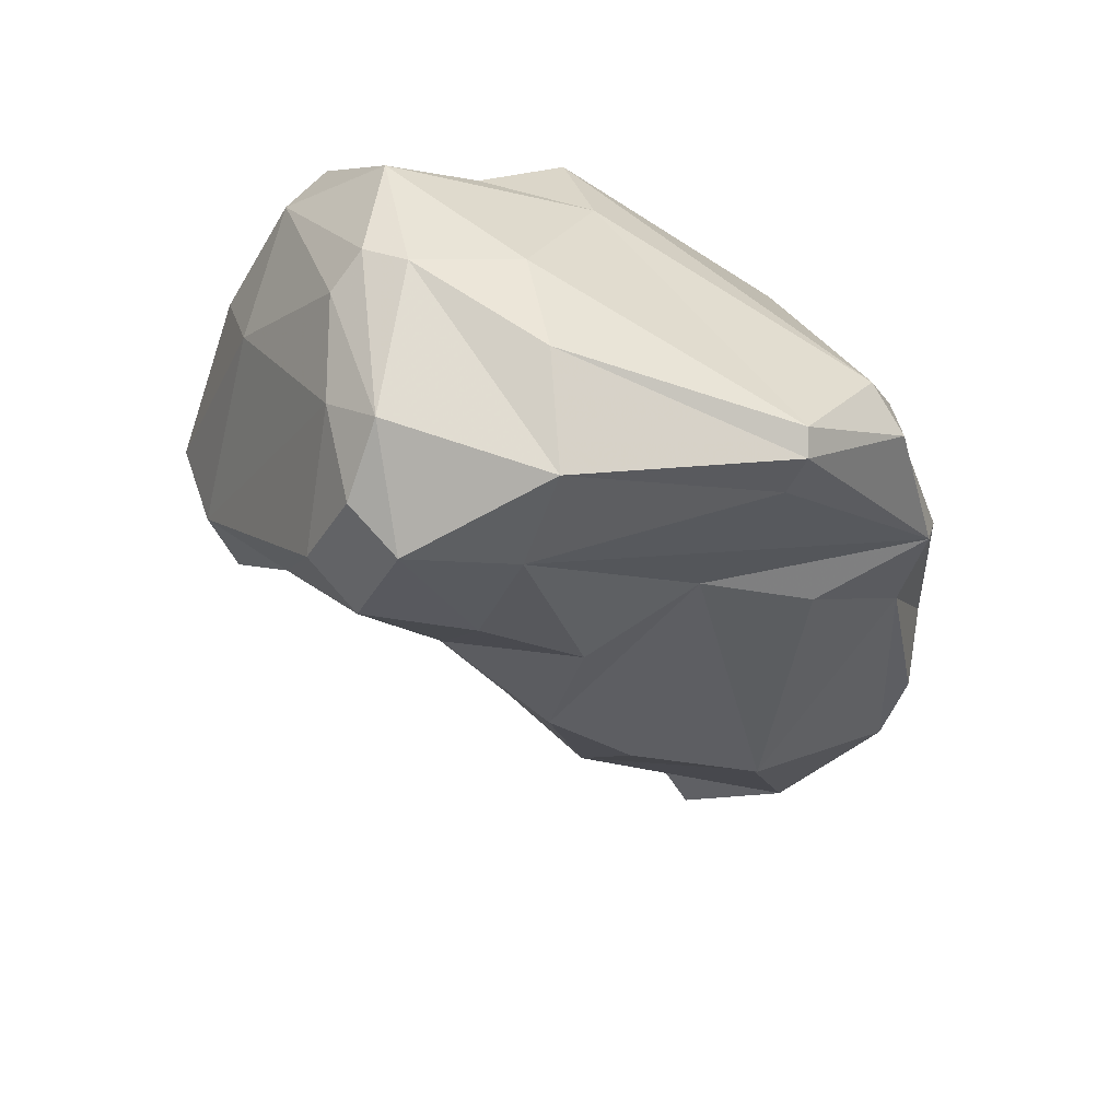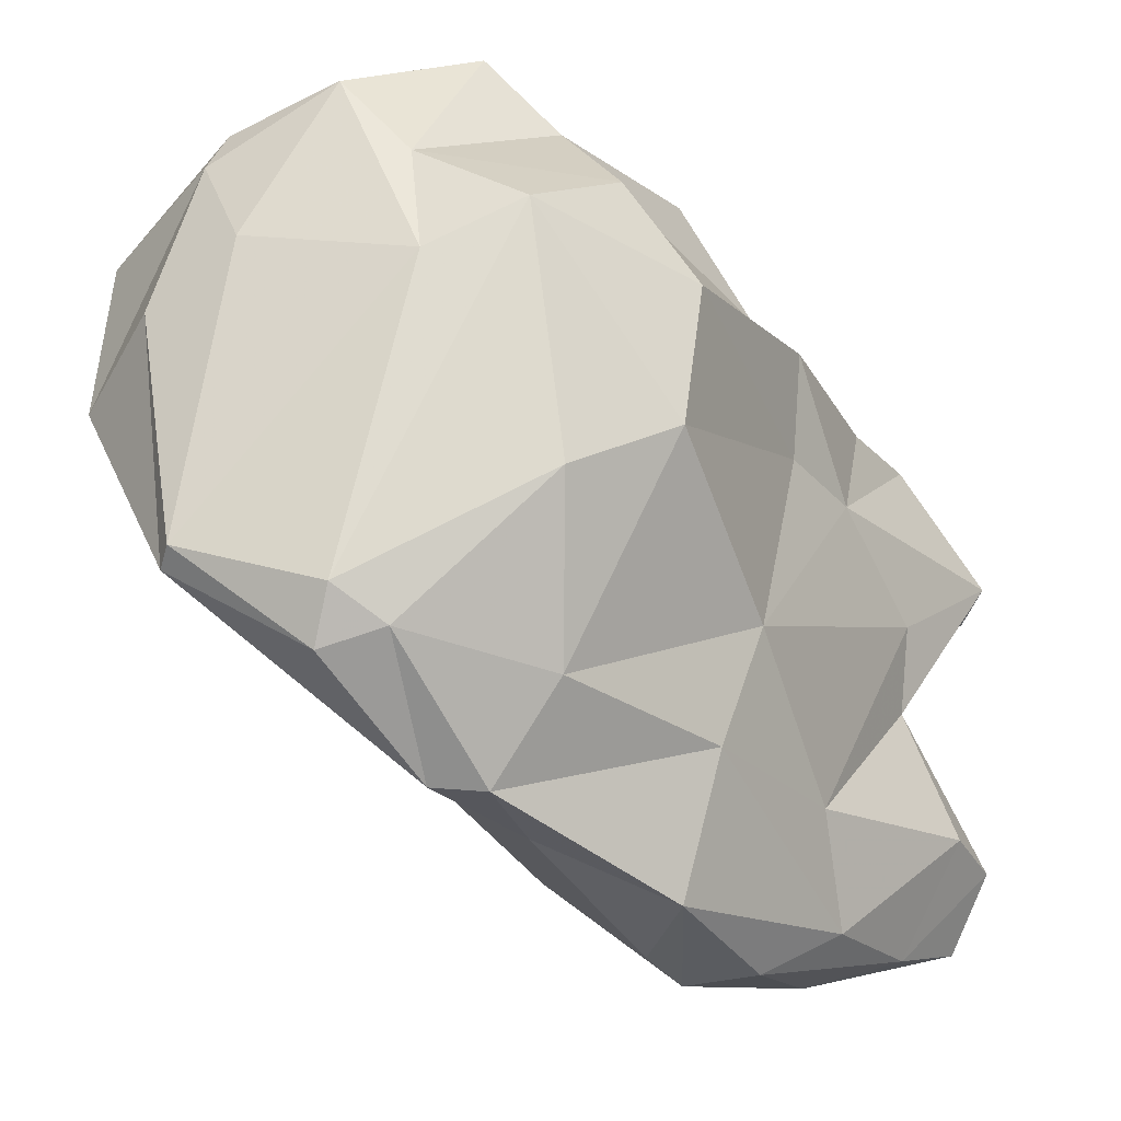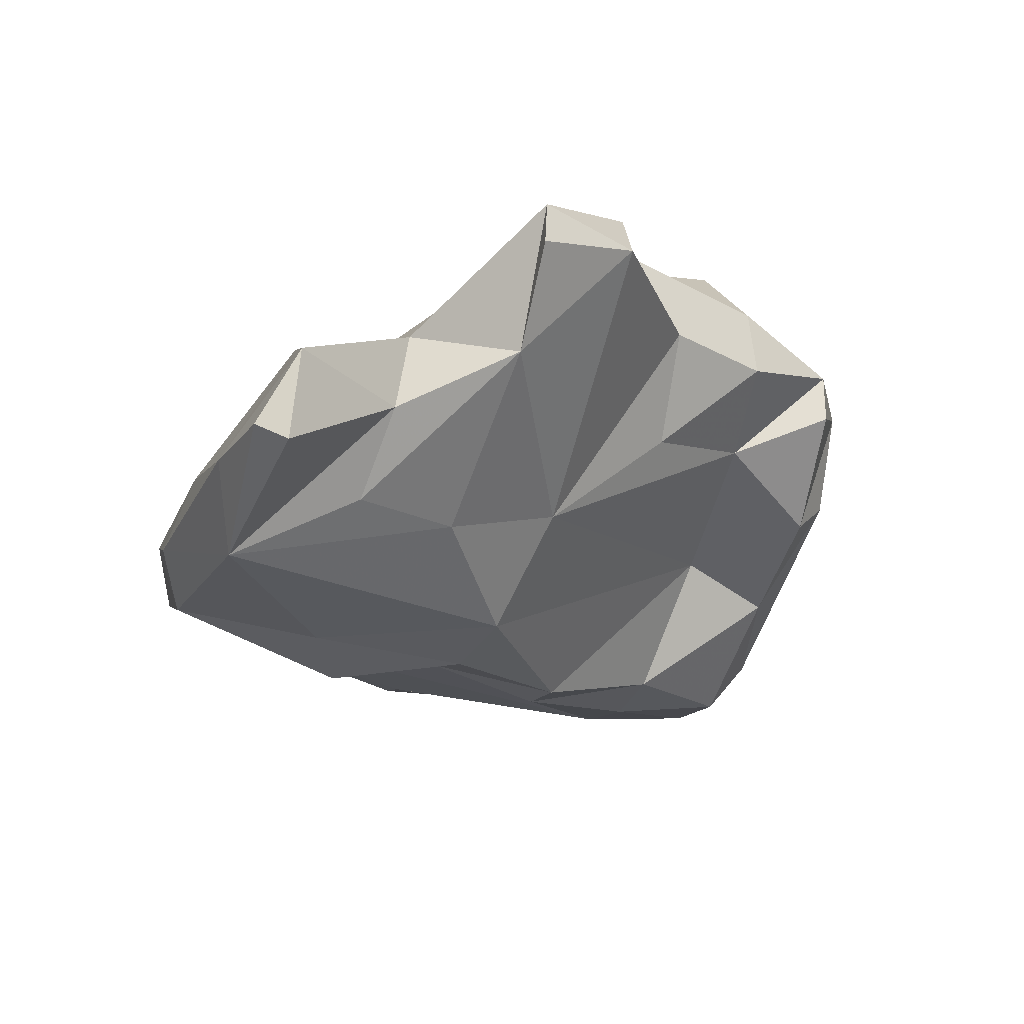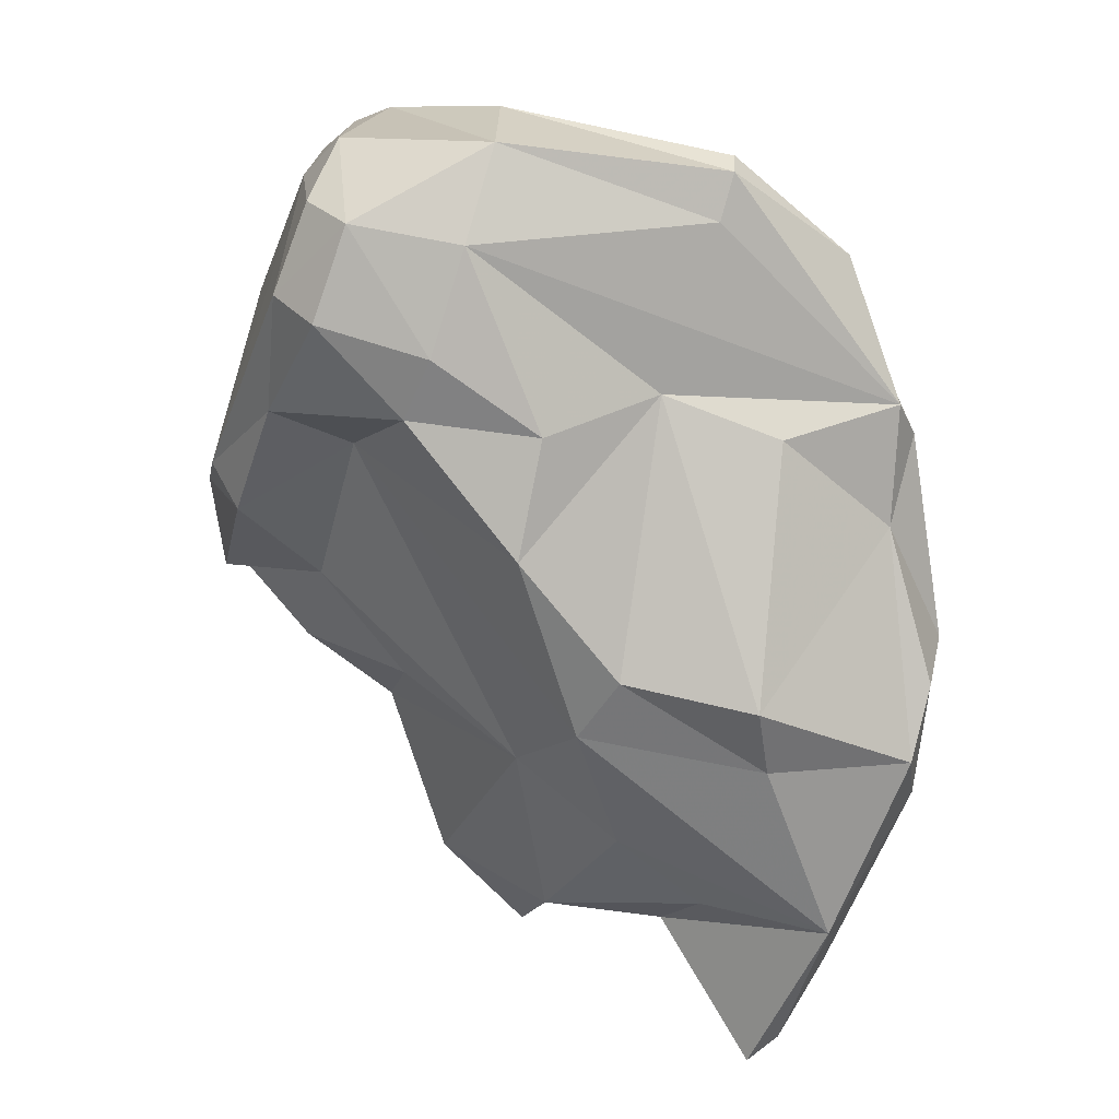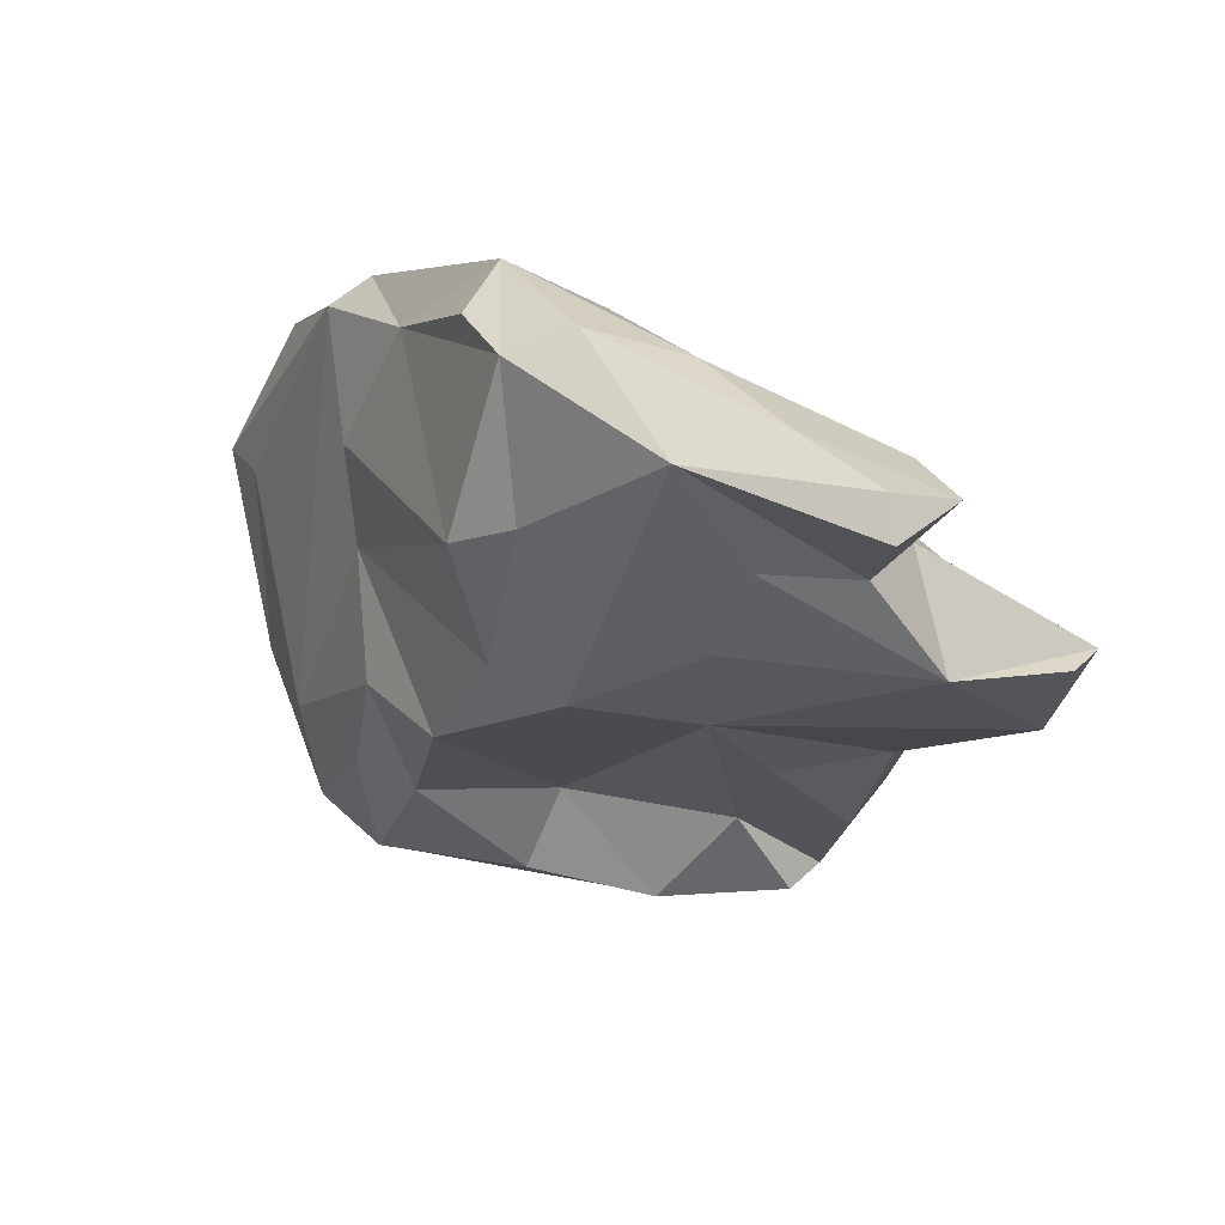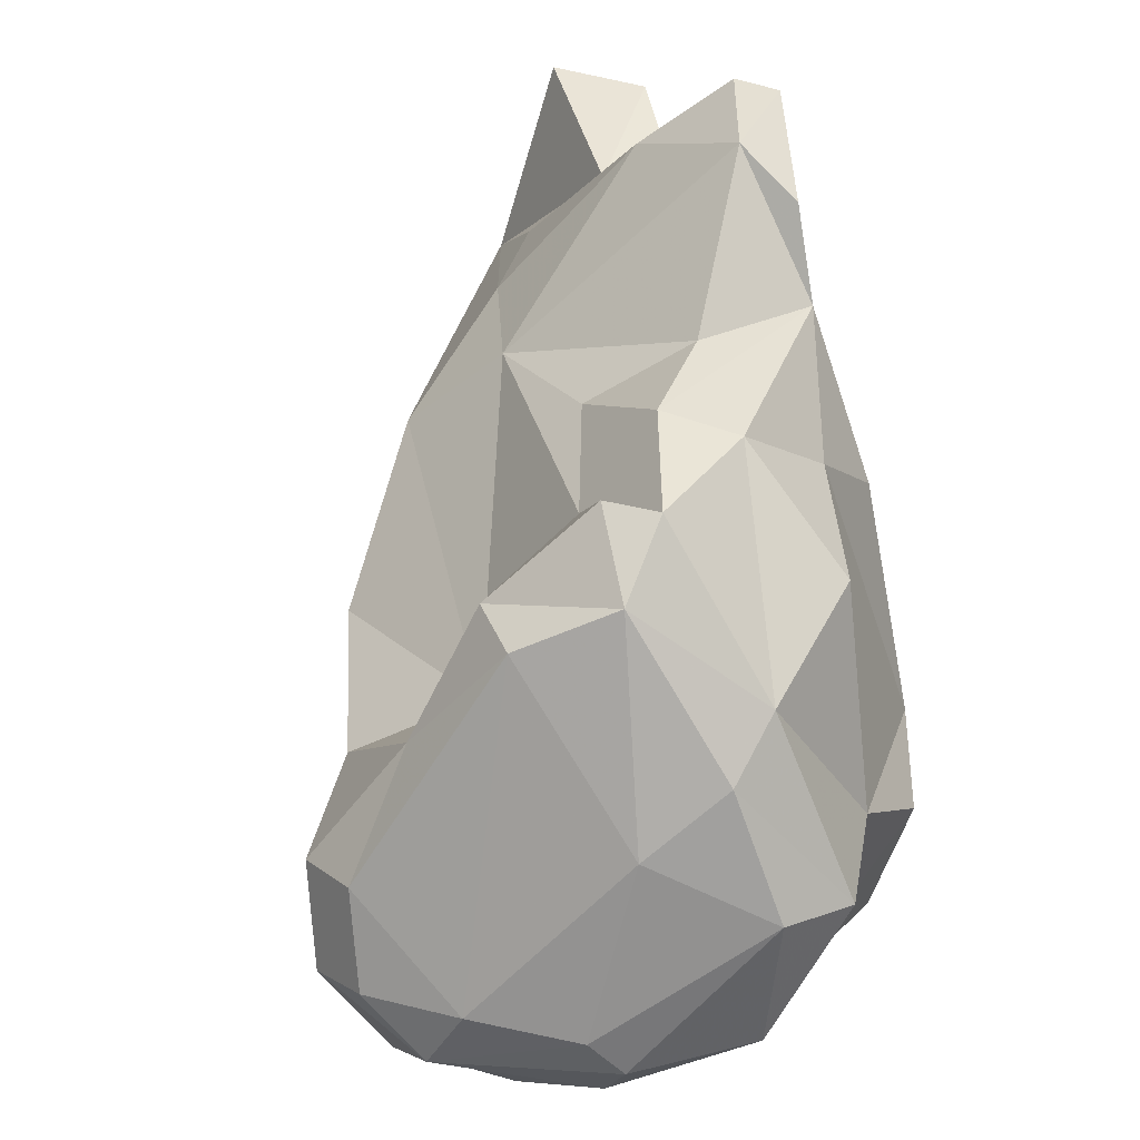
<metadata>
{"format":"obj","ext":"obj","renderer":"f3d","projection":"perspective","resolution":1024,"background":"white","views":[{"elev":23.9,"azim":94.6,"up":"+Y"},{"elev":-49.8,"azim":-172.0,"up":"+Z"},{"elev":-66.2,"azim":-75.0,"up":"+Y"},{"elev":-25.7,"azim":103.6,"up":"+Y"},{"elev":-65.4,"azim":-151.5,"up":"+Y"},{"elev":76.8,"azim":143.3,"up":"+Z"}]}
</metadata>
<code>
v 172.8 260.9 82.55
v 173.7 256.6 75.63
v 173.5 259.9 82.31
v 174.4 258.6 75.05
v 175.1 262.4 79.63
v 174.9 255.1 74.09
v 176.3 256.9 72.46
v 174.8 264 84.32
v 175.2 254.3 74.99
v 175.5 260.8 77.86
v 175 261.9 84.46
v 179 256.8 71.89
v 177.8 262.7 72.69
v 177.2 270.3 81.94
v 176.4 266.1 80.59
v 176.6 258.5 77.23
v 178.8 258.1 75.62
v 177.7 268.5 79.88
v 178.4 269.7 84.51
v 178.9 267.9 74.17
v 175.9 266.2 83.51
v 180.1 273.8 75.02
v 177.7 259.9 70.95
v 176.2 259.4 80.89
v 179.4 275.1 78.74
v 179.1 265.5 85.08
v 180.1 272.6 86.16
v 182.6 276.9 83.45
v 180.1 268.5 87.21
v 179.9 260.6 69.19
v 181.1 277.4 80.31
v 180.8 259.4 77.63
v 180.1 266.9 71.02
v 181.4 264.6 68
v 183.5 270.9 69.81
v 182.9 274.8 72.75
v 181.9 260.7 68.97
v 183.5 260.1 72.78
v 181.3 266.8 87.08
v 182.6 262.7 68.23
v 183.2 278.5 78.51
v 183.1 269.2 89.07
v 182.1 264.8 83.76
v 183.6 274.1 87.63
v 185 261.1 77.83
v 186.1 278.8 80.55
v 184.9 266.5 68.86
v 184.4 278.5 84.88
v 185.4 269.1 67.98
v 188.4 274.3 70
v 187.1 273.2 69.45
v 182.3 261.7 80.26
v 184 268.1 88.84
v 184.1 267.4 85.79
v 188.4 269.2 83.49
v 187.8 279.7 82.77
v 185.9 278 77.48
v 185.1 270.4 89.1
v 185.4 261 72.64
v 188.1 267.9 71.29
v 185.4 275 87.55
v 186.4 261.9 76.3
v 186.9 269.3 68.18
v 186.2 278 85.73
v 188.9 273 69.12
v 187.4 268.1 87.25
v 189.3 264.4 78.42
v 190.5 278.1 78.86
v 192.3 274.5 71.69
v 190.9 267.3 77.34
v 190.5 269.3 85.3
v 190.9 278.4 82.96
v 187.7 269.5 88.01
v 189.6 268.9 74.35
v 191.6 267.9 81.03
v 188.1 275 86.66
v 191.5 278.3 81.72
v 191.3 277.3 83.74
v 194.3 271.4 78.62
v 192.6 273.8 71.66
v 192 272.6 72.19
v 193 276.7 78.06
v 192.9 268.9 79.92
v 193.2 275.1 83.61
v 194 269.8 82.88
v 193.6 271.1 84.18
v 194.5 275.3 82.18
v 195 274.1 77.65
v 194.8 273.1 82.9
v 195.3 271.9 81.6
g foo
f 9 6 12
f 9 2 6
f 12 6 7
f 7 6 2
f 7 2 4
f 30 12 7
f 23 7 4
f 30 7 23
f 37 12 30
f 13 23 4
f 34 30 23
f 34 37 30
f 40 37 34
f 33 23 13
f 23 33 34
f 16 9 12
f 12 17 16
f 16 2 9
f 12 32 17
f 16 10 2
f 2 10 4
f 12 37 38
f 4 10 13
f 10 5 13
f 5 20 13
f 40 47 37
f 33 13 20
f 47 40 34
f 49 34 33
f 47 34 49
f 63 47 49
f 49 33 35
f 35 33 20
f 51 49 35
f 51 63 49
f 17 24 16
f 32 24 17
f 24 3 1
f 10 24 1
f 24 10 16
f 12 45 32
f 10 1 5
f 38 45 12
f 59 38 37
f 1 15 5
f 59 37 47
f 5 15 20
f 59 47 60
f 15 18 20
f 63 60 47
f 20 22 35
f 36 35 22
f 80 81 63
f 65 63 51
f 80 63 65
f 51 35 36
f 50 51 36
f 65 51 50
f 1 3 11
f 11 3 24
f 52 11 24
f 52 24 32
f 45 52 32
f 1 11 8
f 62 45 38
f 59 62 38
f 1 8 15
f 8 21 15
f 59 74 62
f 14 15 21
f 74 59 60
f 15 14 18
f 74 60 63
f 14 25 18
f 20 18 22
f 18 25 22
f 25 41 22
f 41 36 22
f 41 50 36
f 50 69 65
f 80 65 69
f 26 11 52
f 26 52 43
f 55 52 45
f 67 55 45
f 67 45 62
f 21 8 11
f 21 11 26
f 67 62 74
f 74 70 67
f 29 19 21
f 19 14 21
f 70 74 79
f 25 14 19
f 28 25 19
f 74 63 79
f 79 63 81
f 28 31 25
f 80 88 81
f 31 41 25
f 88 80 82
f 80 69 82
f 57 69 50
f 57 50 41
f 26 43 39
f 54 39 43
f 54 43 52
f 21 26 39
f 54 52 55
f 75 55 67
f 29 21 39
f 67 70 75
f 70 83 75
f 29 27 19
f 79 83 70
f 28 19 27
f 79 81 88
f 46 31 28
f 41 31 46
f 57 68 69
f 68 82 69
f 46 57 41
f 56 57 46
f 53 42 54
f 42 39 54
f 66 53 54
f 55 66 54
f 29 39 42
f 71 66 55
f 75 71 55
f 85 71 75
f 85 75 83
f 42 44 29
f 27 29 44
f 83 90 85
f 79 90 83
f 88 90 79
f 28 27 44
f 44 48 28
f 87 90 88
f 48 46 28
f 87 88 77
f 88 82 77
f 56 46 48
f 82 68 77
f 57 56 68
f 56 77 68
f 42 53 58
f 73 58 66
f 58 53 66
f 66 71 73
f 44 42 58
f 86 73 71
f 86 71 85
f 61 44 58
f 76 61 58
f 76 58 73
f 84 76 73
f 84 73 86
f 85 90 86
f 89 84 86
f 89 86 90
f 87 89 90
f 48 44 61
f 64 61 76
f 87 84 89
f 78 64 76
f 78 76 84
f 64 48 61
f 72 78 87
f 78 84 87
f 77 72 87
f 72 64 78
f 56 48 64
f 72 56 64
f 77 56 72
g

</code>
